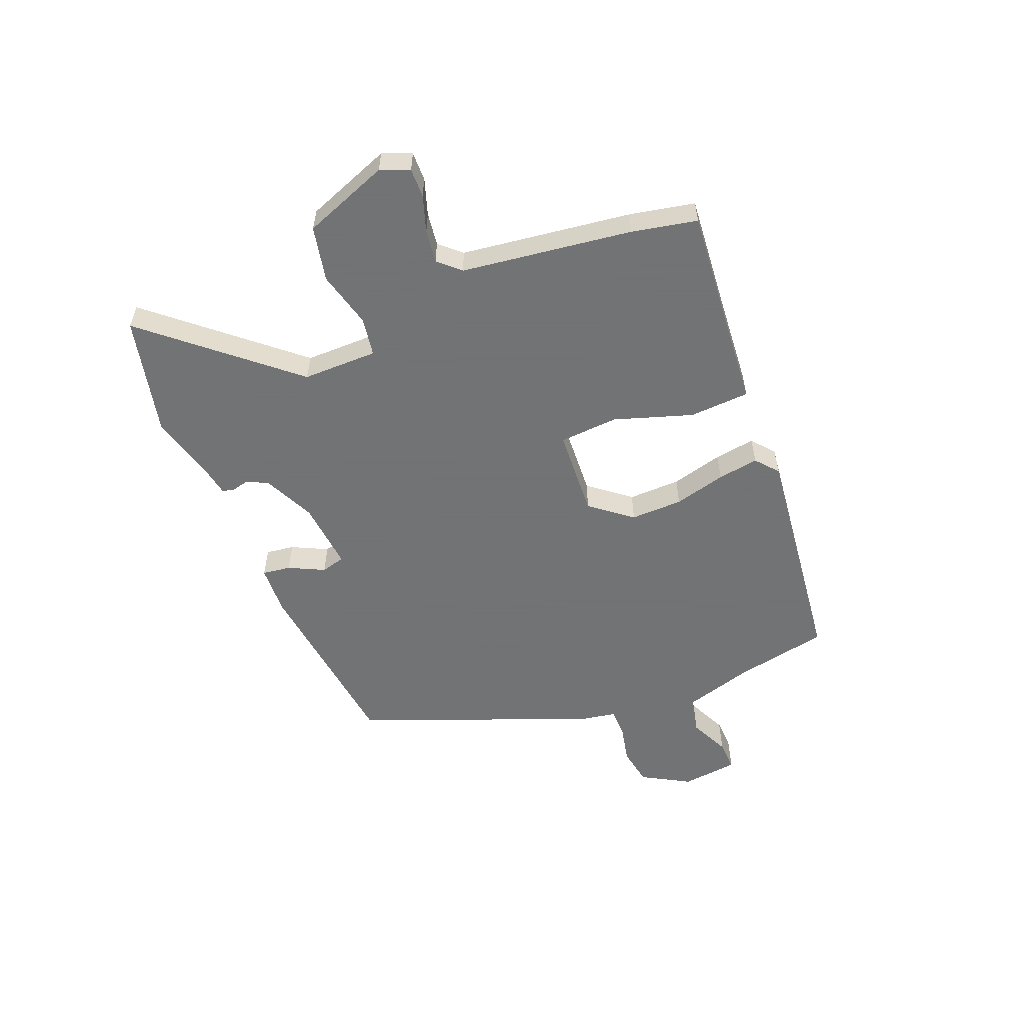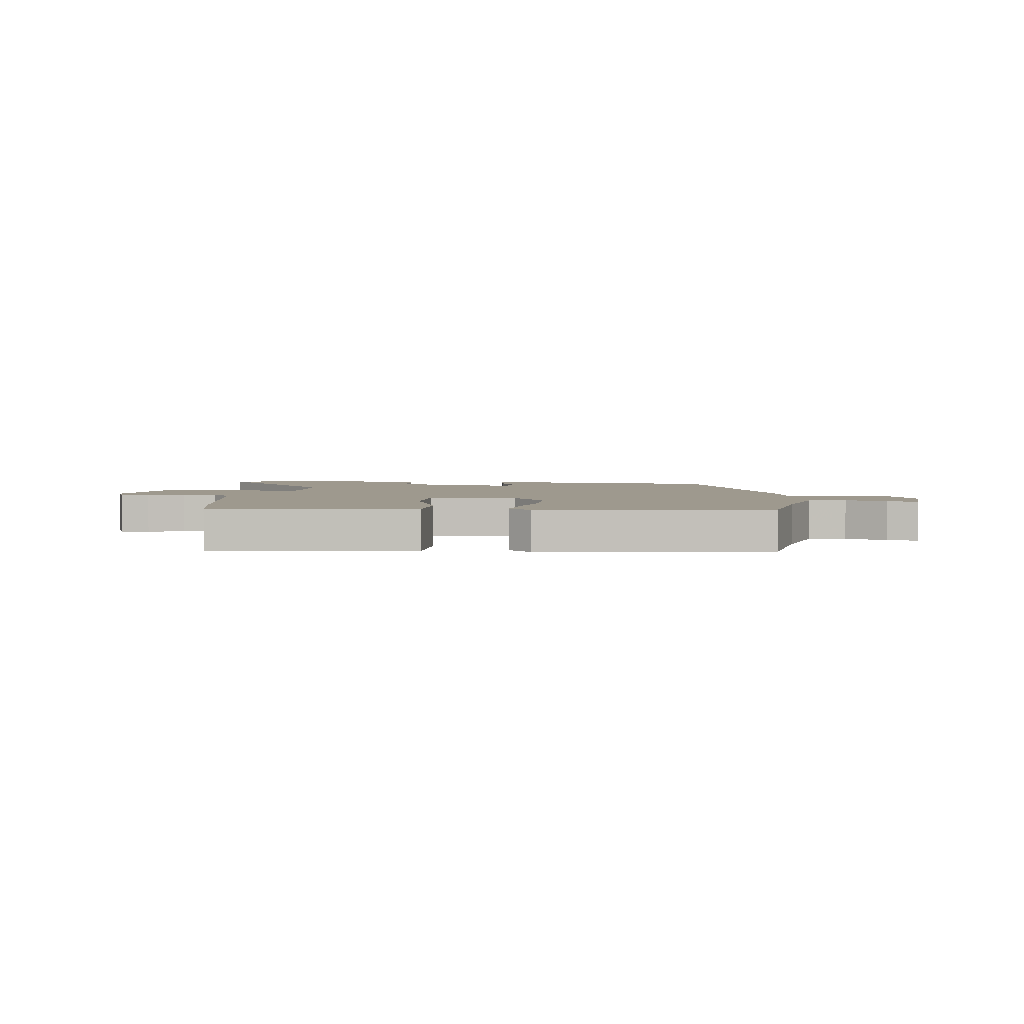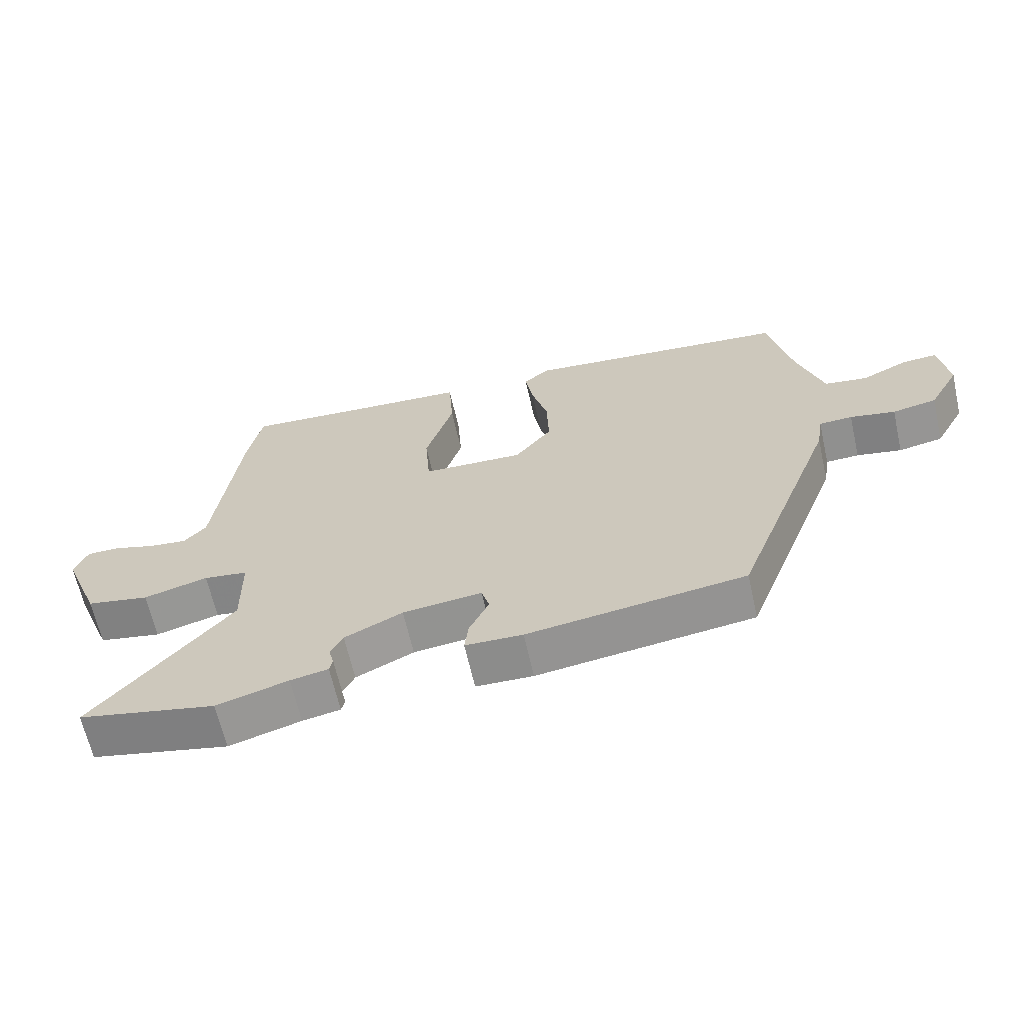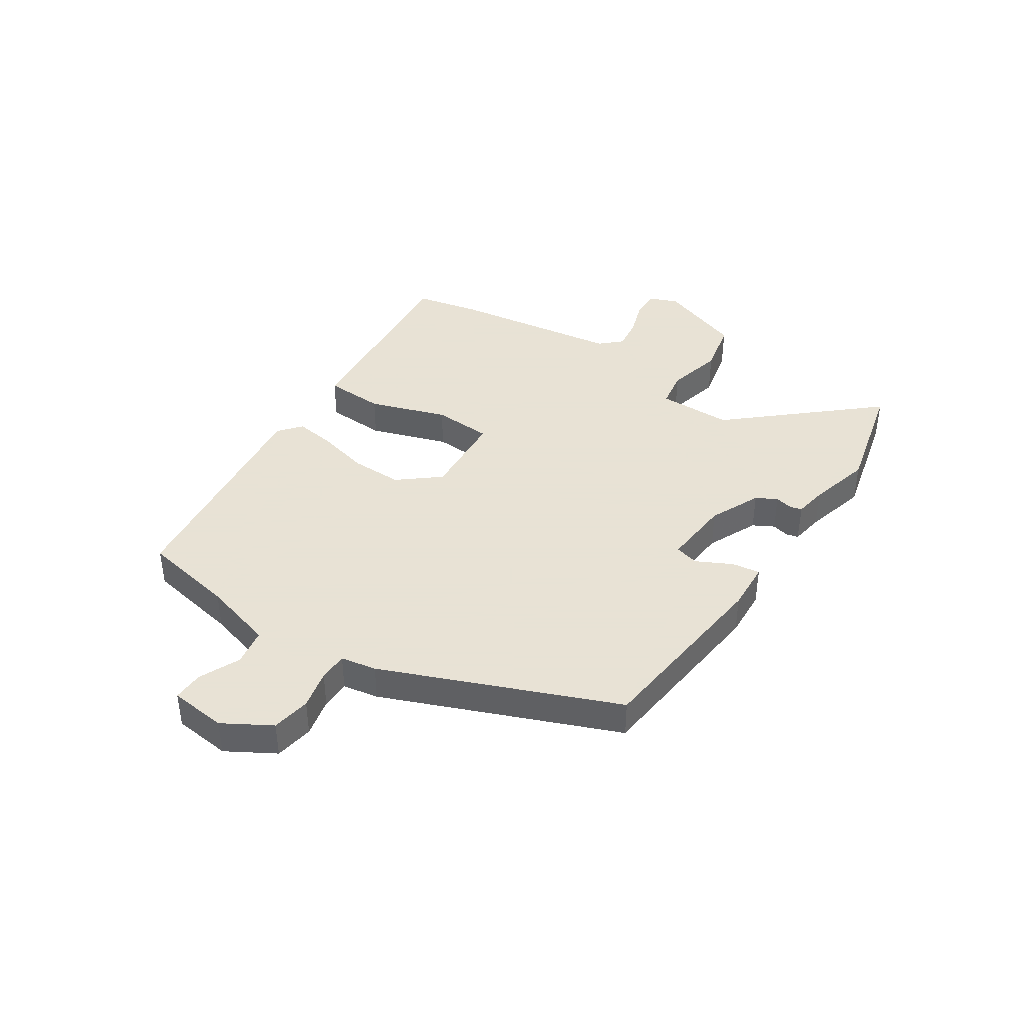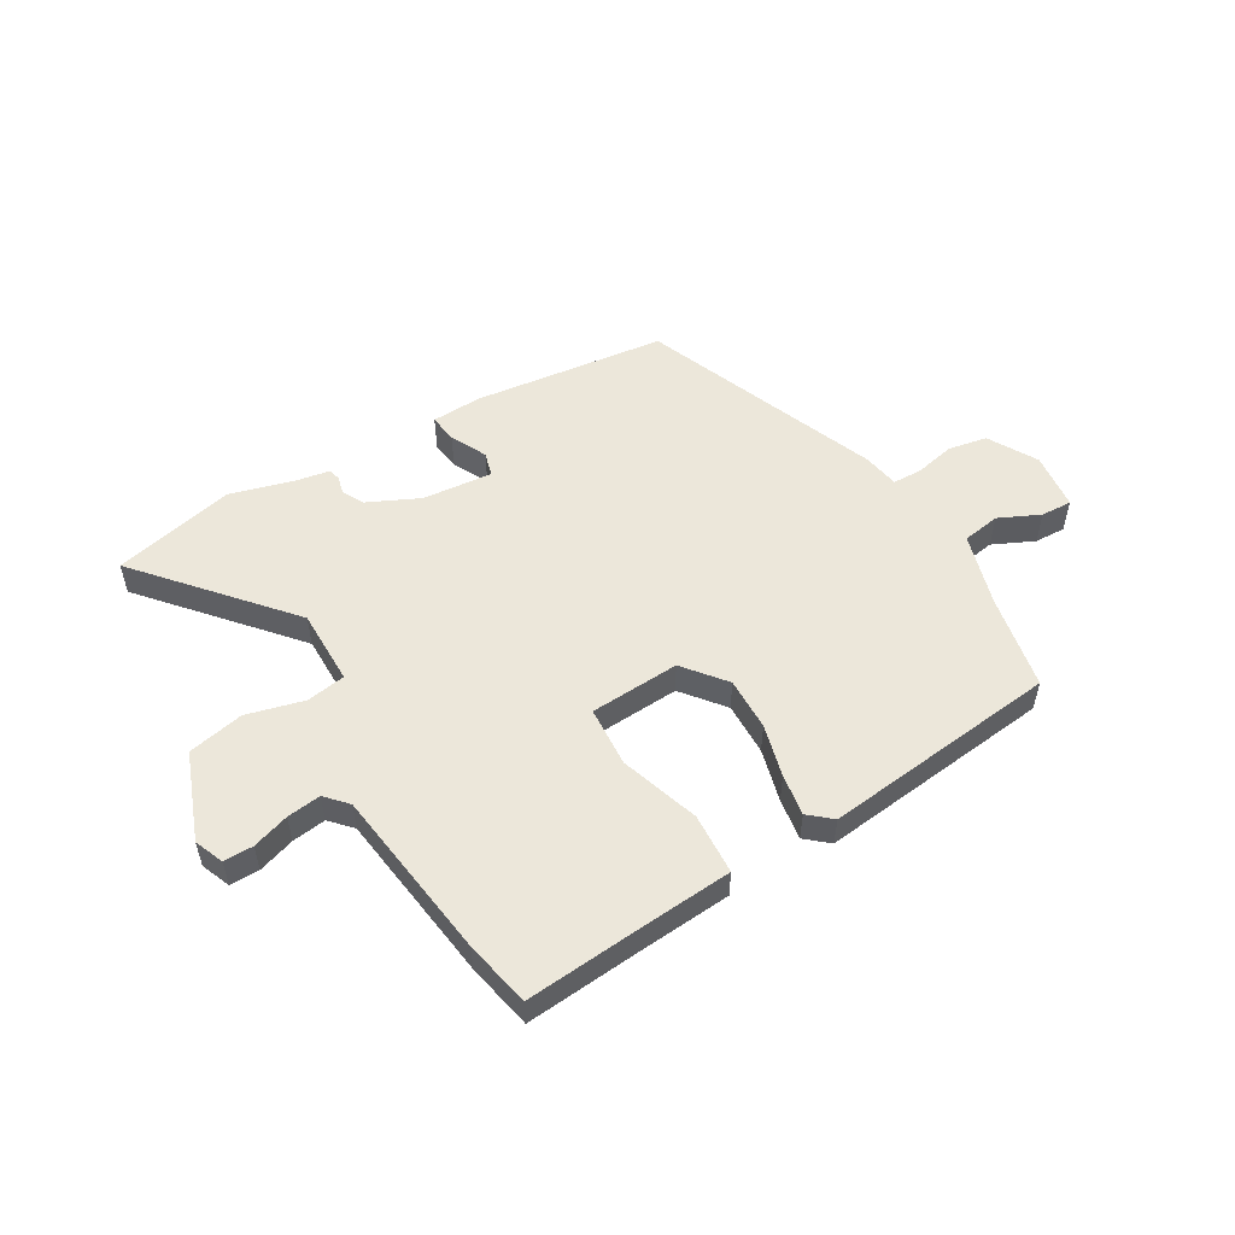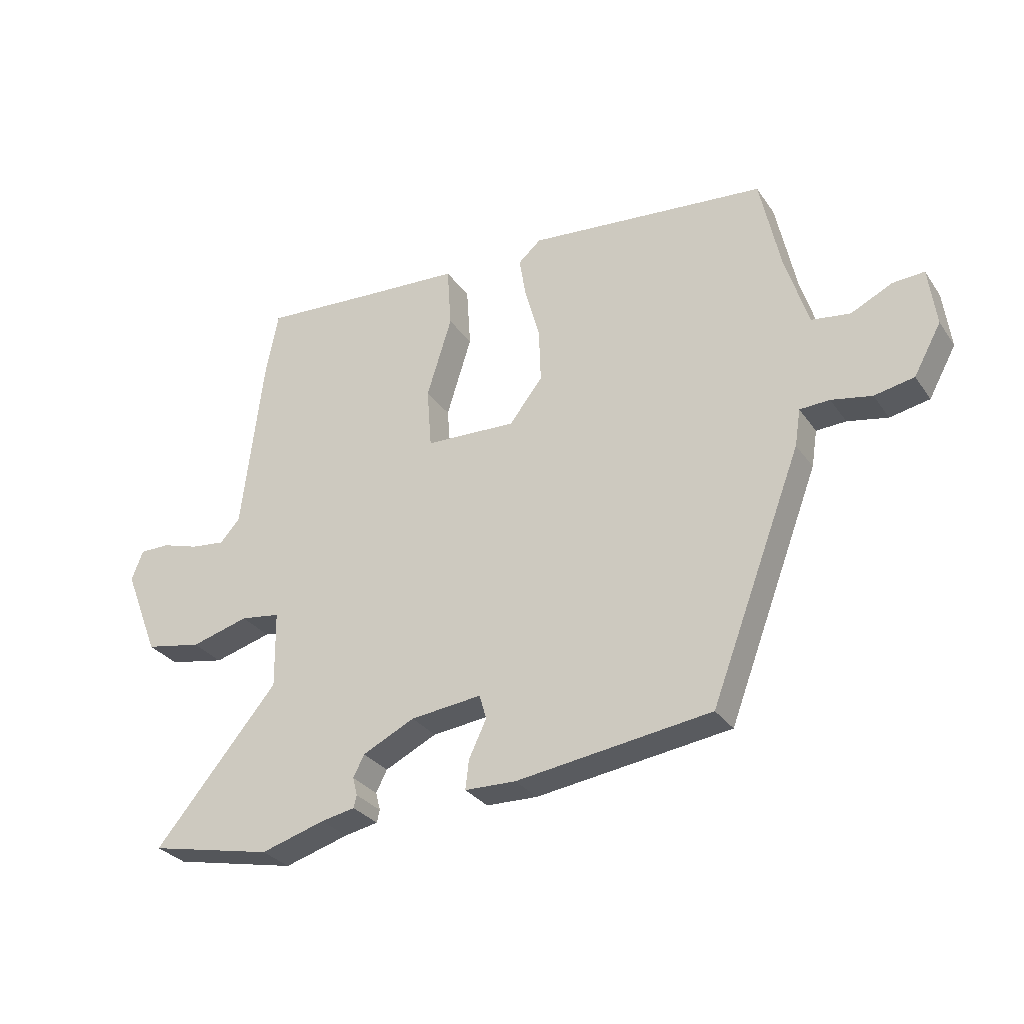
<metadata>
{"format":"obj","ext":"obj","renderer":"f3d","projection":"perspective","resolution":1024,"background":"white","views":[{"elev":-55.7,"azim":-68.8,"up":"+Y"},{"elev":3.5,"azim":4.7,"up":"+Y"},{"elev":-64.8,"azim":12.7,"up":"+Z"},{"elev":40.6,"azim":122.1,"up":"+Y"},{"elev":53.5,"azim":-31.2,"up":"+Y"},{"elev":-30.1,"azim":28.4,"up":"+Z"}]}
</metadata>
<code>
v 0.341 0.07 -0.437
v 0.008 0.07 -0.481
v -0.08 0.07 -0.478
v -0.074 0.07 -0.428
v -0.044 0.07 -0.365
v -0.056 0.07 -0.323
v -0.178 0.07 -0.336
v -0.267 0.07 -0.379
v -0.286 0.07 -0.416
v -0.278 0.07 -0.447
v -0.283 0.07 -0.468
v -0.341 0.07 -0.479
v -0.451 0.07 -0.511
v -0.663 0.07 -0.465
v -0.452 0.07 -0.214
v -0.454 0.07 -0.082
v -0.522 0.07 -0.072
v -0.621 0.07 -0.099
v -0.718 0.07 -0.08
v -0.777 0.07 0.07
v -0.757 0.07 0.121
v -0.706 0.07 0.121
v -0.642 0.07 0.101
v -0.583 0.07 0.094
v -0.549 0.07 0.132
v -0.513 0.07 0.432
v -0.491 0.07 0.547
v -0.283 0.07 0.532
v -0.128 0.07 0.522
v -0.121 0.07 0.416
v -0.164 0.07 0.278
v -0.156 0.07 0.174
v 0 0.07 0.167
v 0.057 0.07 0.24
v 0.054 0.07 0.332
v 0.029 0.07 0.423
v 0.017 0.07 0.495
v 0.056 0.07 0.529
v 0.465 0.07 0.488
v 0.5 0.07 0.323
v 0.539 0.07 0.198
v 0.605 0.07 0.188
v 0.676 0.07 0.222
v 0.73 0.07 0.225
v 0.743 0.07 0.125
v 0.696 0.07 0.04
v 0.628 0.07 0.027
v 0.559 0.07 0.041
v 0.508 0.07 0.039
v 0.498 0.07 -0.024
v 0.341 0 -0.437
v 0.008 0 -0.481
v -0.08 0 -0.478
v -0.074 0 -0.428
v -0.044 0 -0.365
v -0.056 0 -0.323
v -0.178 0 -0.336
v -0.267 0 -0.379
v -0.286 0 -0.416
v -0.278 0 -0.447
v -0.283 0 -0.468
v -0.341 0 -0.479
v -0.451 0 -0.511
v -0.663 0 -0.465
v -0.452 0 -0.214
v -0.454 0 -0.082
v -0.522 0 -0.072
v -0.621 0 -0.099
v -0.718 0 -0.08
v -0.777 0 0.07
v -0.757 0 0.121
v -0.706 0 0.121
v -0.642 0 0.101
v -0.583 0 0.094
v -0.549 0 0.132
v -0.513 0 0.432
v -0.491 0 0.547
v -0.283 0 0.532
v -0.128 0 0.522
v -0.121 0 0.416
v -0.164 0 0.278
v -0.156 0 0.174
v 0 0 0.167
v 0.057 0 0.24
v 0.054 0 0.332
v 0.029 0 0.423
v 0.017 0 0.495
v 0.056 0 0.529
v 0.465 0 0.488
v 0.5 0 0.323
v 0.539 0 0.198
v 0.605 0 0.188
v 0.676 0 0.222
v 0.73 0 0.225
v 0.743 0 0.125
v 0.696 0 0.04
v 0.628 0 0.027
v 0.559 0 0.041
v 0.508 0 0.039
v 0.498 0 -0.024
f 3 4 5
f 2 3 5
f 1 2 5
f 50 1 5
f 49 50 5
f 46 47 48
f 45 46 48
f 44 45 48
f 43 44 48
f 42 43 48
f 41 42 48 49
f 49 5 6
f 41 49 6
f 40 41 6
f 38 39 40
f 37 38 40
f 36 37 40
f 35 36 40
f 34 35 40
f 40 6 7
f 34 40 7
f 33 34 7
f 28 29 30 31
f 28 31 32
f 27 28 32
f 26 27 32
f 25 26 32
f 32 33 7
f 25 32 7
f 24 25 7
f 21 22 23
f 20 21 23
f 19 20 23
f 18 19 23
f 17 18 23
f 16 17 23 24
f 12 13 14 15
f 12 15 16
f 11 12 16
f 10 11 16
f 9 10 16
f 8 9 16
f 7 8 16
f 7 16 24
f 55 54 53
f 55 53 52
f 55 52 51
f 55 51 100
f 55 100 99
f 98 97 96
f 98 96 95
f 98 95 94
f 98 94 93
f 98 93 92
f 99 98 92 91
f 56 55 99
f 56 99 91
f 56 91 90
f 90 89 88
f 90 88 87
f 90 87 86
f 90 86 85
f 90 85 84
f 57 56 90
f 57 90 84
f 57 84 83
f 81 80 79 78
f 82 81 78
f 82 78 77
f 82 77 76
f 82 76 75
f 57 83 82
f 57 82 75
f 57 75 74
f 73 72 71
f 73 71 70
f 73 70 69
f 73 69 68
f 73 68 67
f 74 73 67 66
f 65 64 63 62
f 66 65 62
f 66 62 61
f 66 61 60
f 66 60 59
f 66 59 58
f 66 58 57
f 74 66 57
f 1 51 52 2
f 2 52 53 3
f 3 53 54 4
f 4 54 55 5
f 5 55 56 6
f 6 56 57 7
f 7 57 58 8
f 8 58 59 9
f 9 59 60 10
f 10 60 61 11
f 11 61 62 12
f 12 62 63 13
f 13 63 64 14
f 14 64 65 15
f 15 65 66 16
f 16 66 67 17
f 17 67 68 18
f 18 68 69 19
f 19 69 70 20
f 20 70 71 21
f 21 71 72 22
f 22 72 73 23
f 23 73 74 24
f 24 74 75 25
f 25 75 76 26
f 26 76 77 27
f 27 77 78 28
f 28 78 79 29
f 29 79 80 30
f 30 80 81 31
f 31 81 82 32
f 32 82 83 33
f 33 83 84 34
f 34 84 85 35
f 35 85 86 36
f 36 86 87 37
f 37 87 88 38
f 38 88 89 39
f 39 89 90 40
f 40 90 91 41
f 41 91 92 42
f 42 92 93 43
f 43 93 94 44
f 44 94 95 45
f 45 95 96 46
f 46 96 97 47
f 47 97 98 48
f 48 98 99 49
f 49 99 100 50
f 50 100 51 1

</code>
